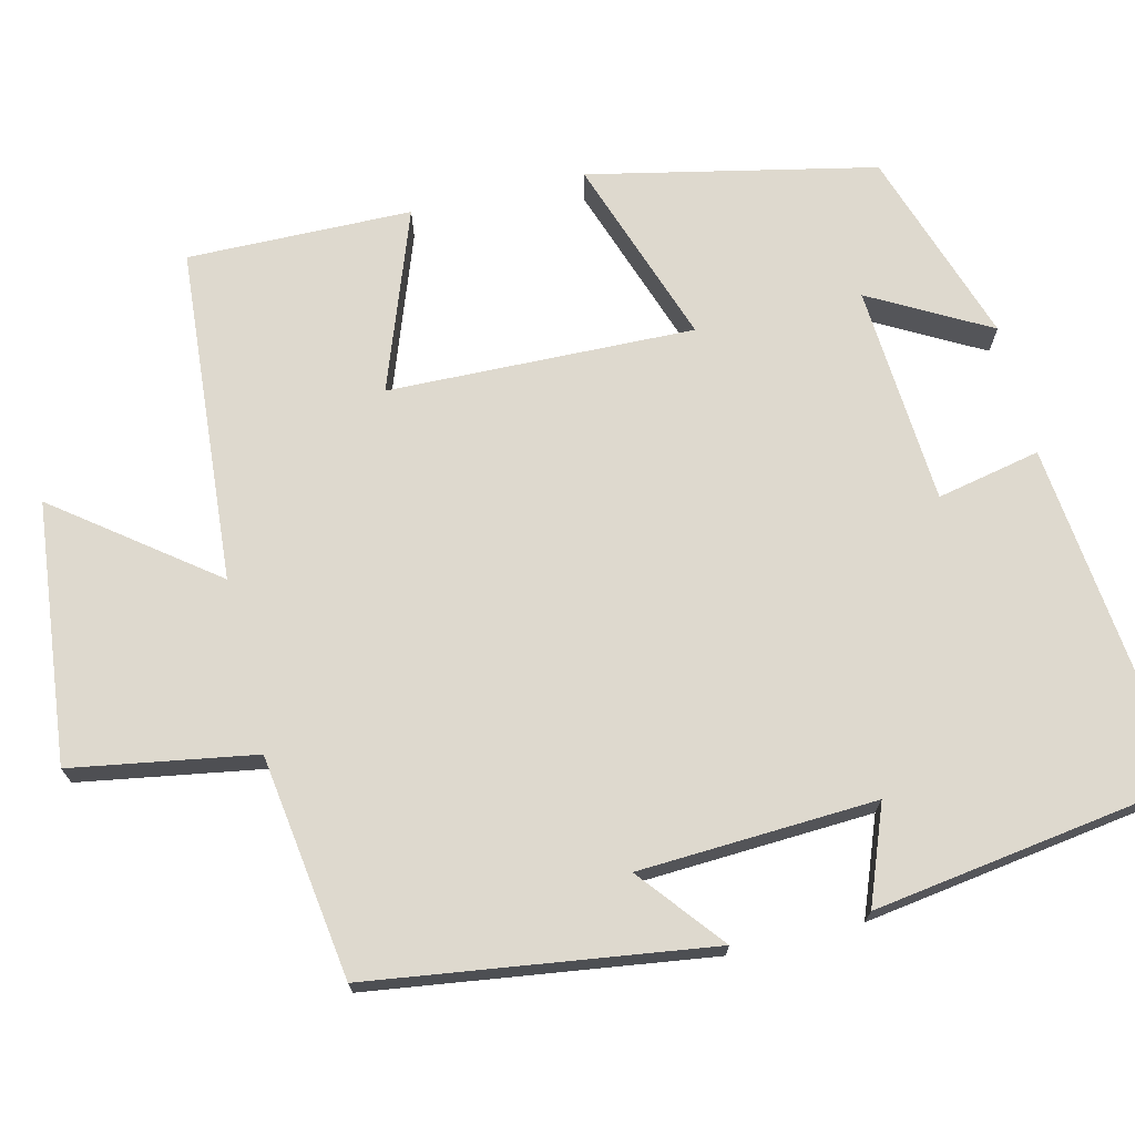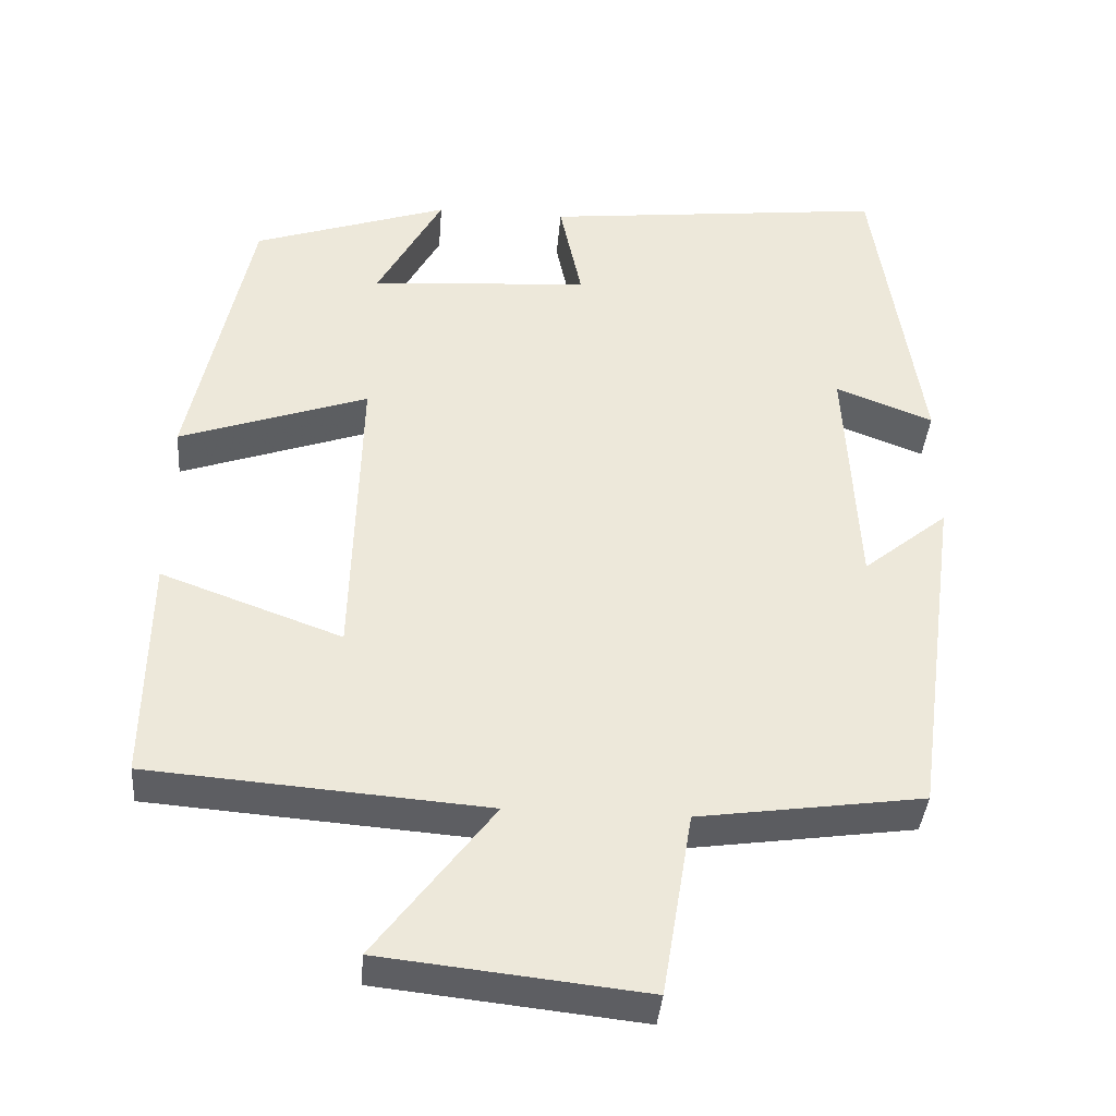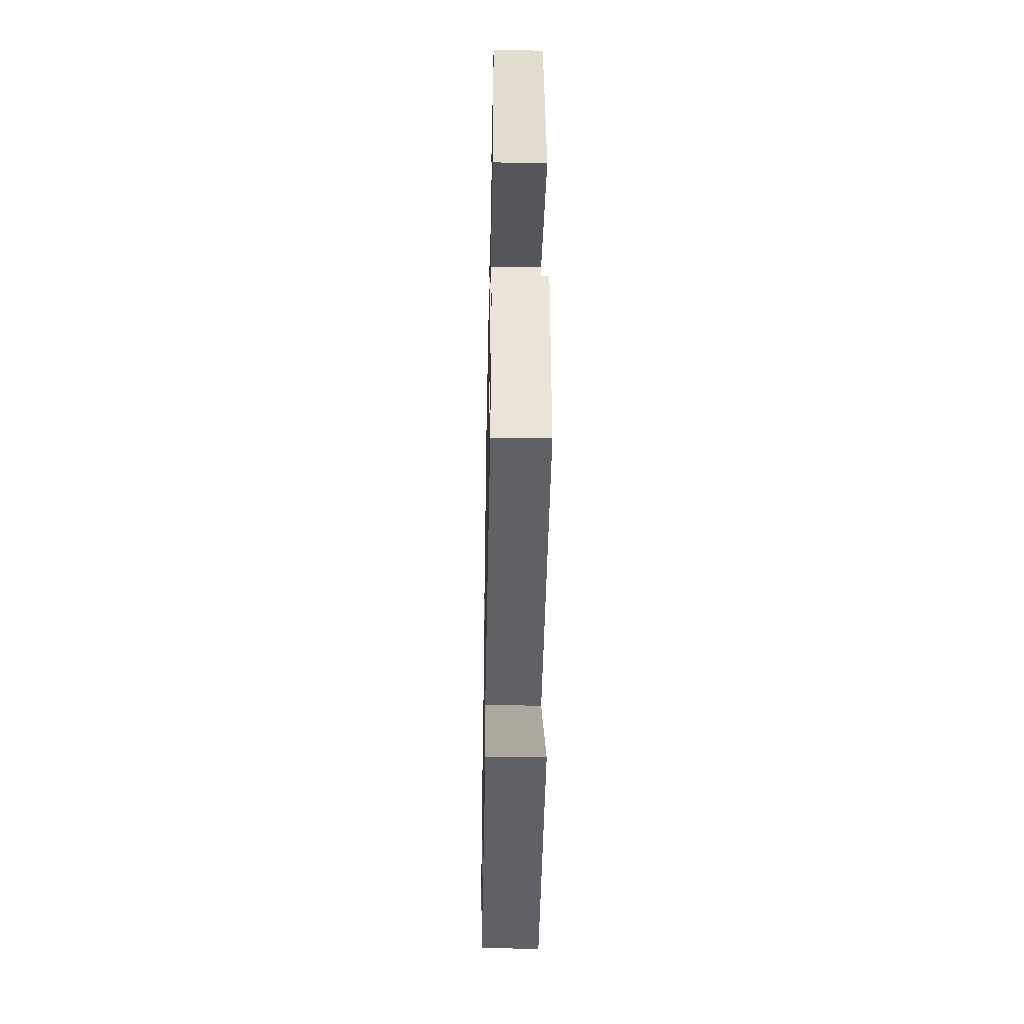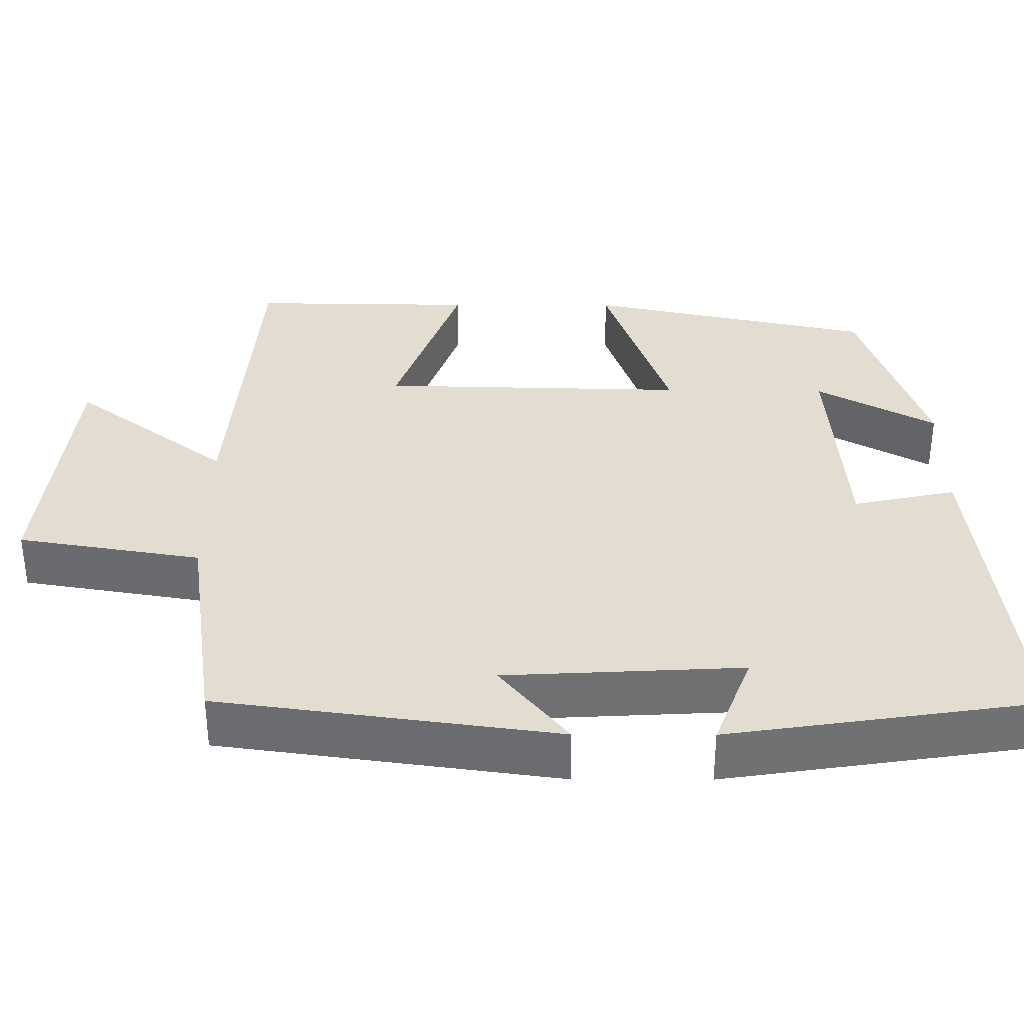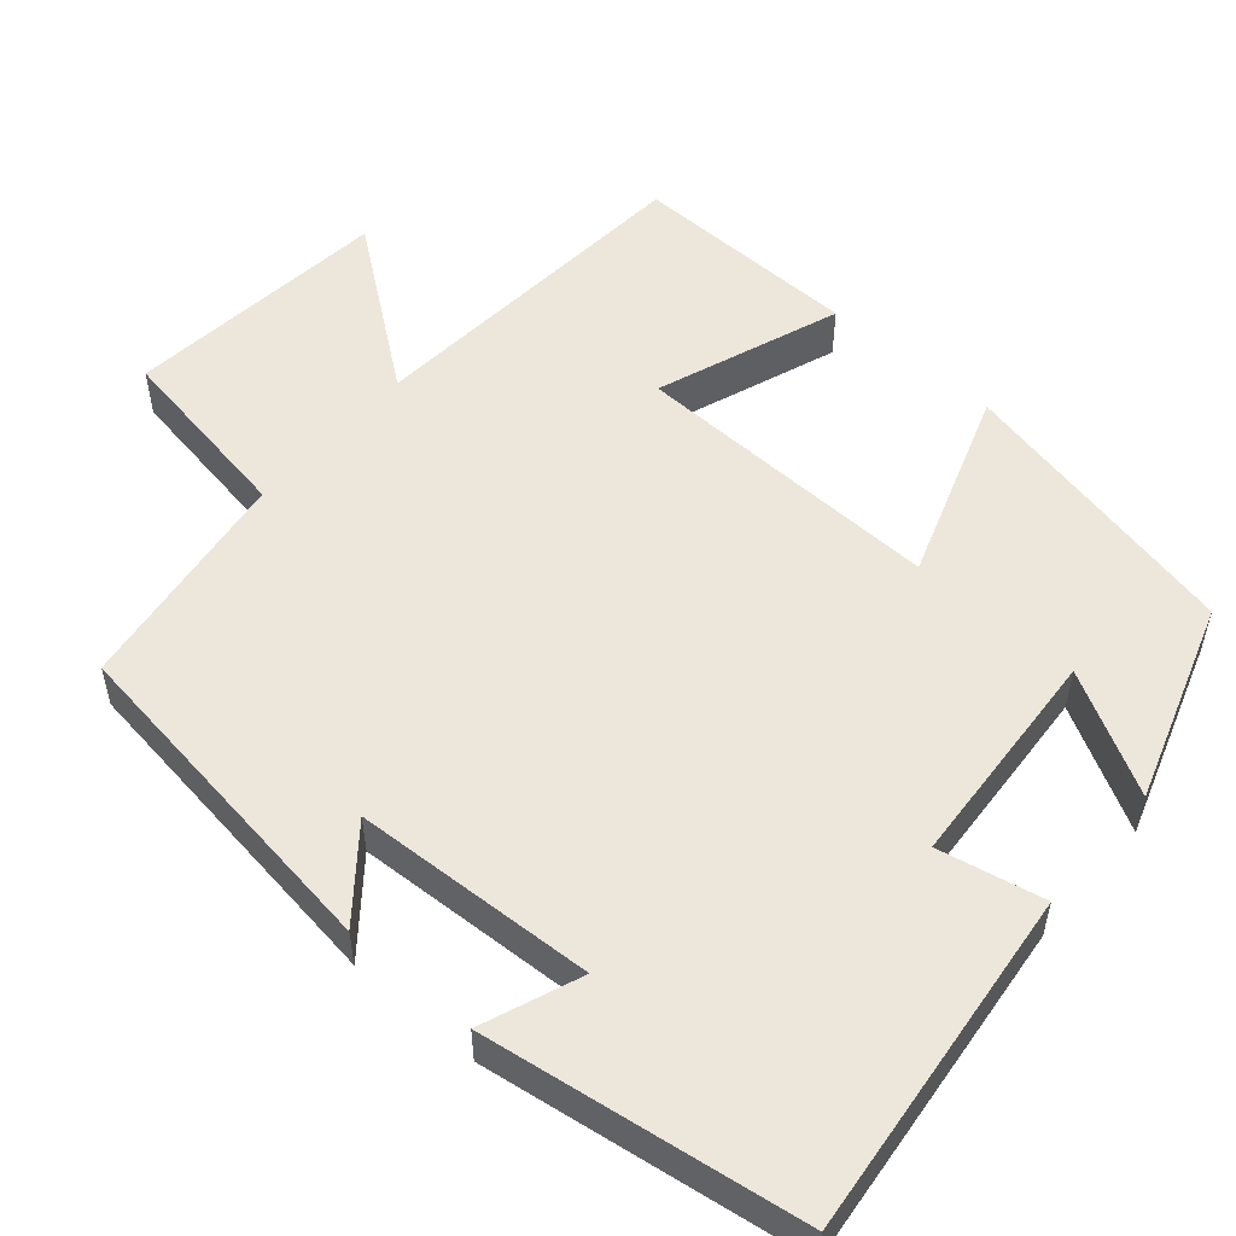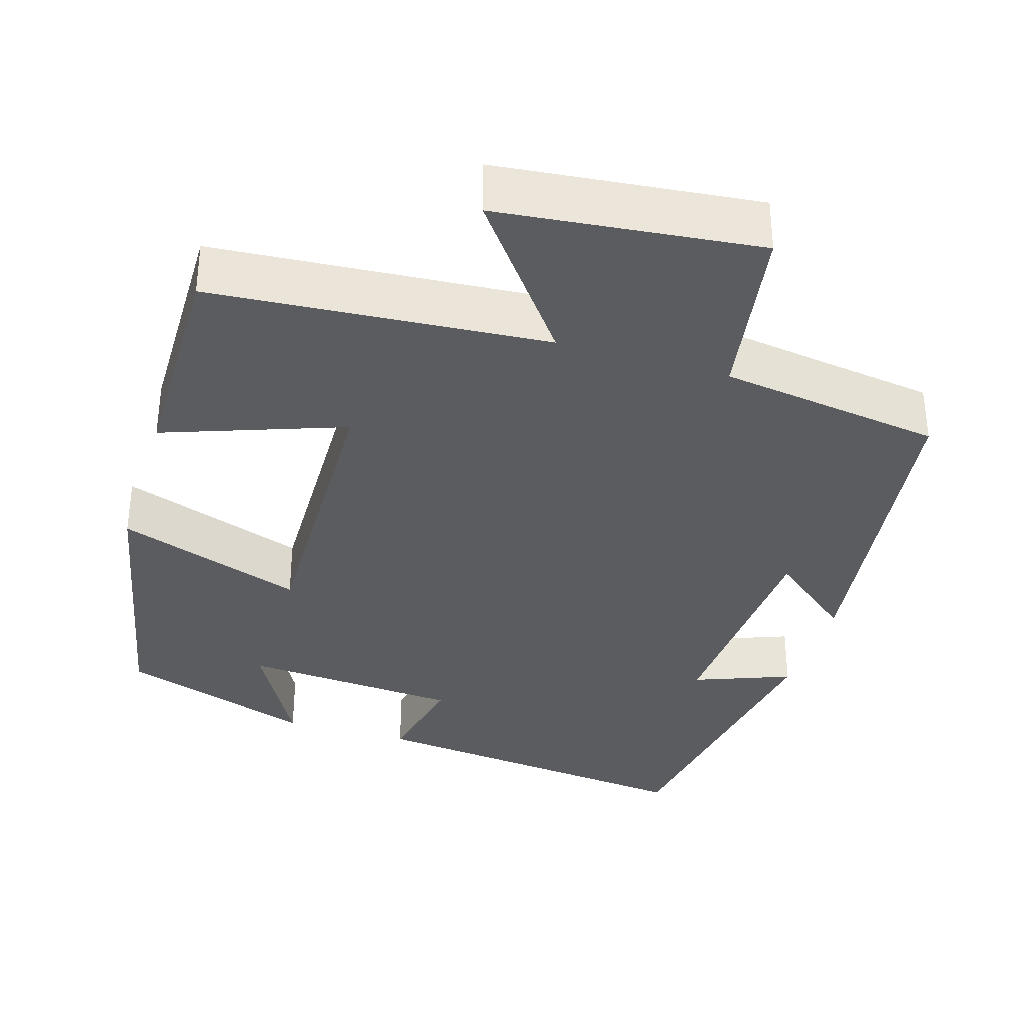
<metadata>
{"format":"obj","ext":"obj","renderer":"f3d","projection":"perspective","resolution":1024,"background":"white","views":[{"elev":71.5,"azim":-103.5,"up":"+Y"},{"elev":-38.5,"azim":175.4,"up":"+Z"},{"elev":-44.3,"azim":88.8,"up":"+Z"},{"elev":35.2,"azim":-89.8,"up":"+Y"},{"elev":53.5,"azim":-49.0,"up":"+Y"},{"elev":-34.7,"azim":162.9,"up":"+Y"}]}
</metadata>
<code>
v -0.44 0.07 0.549
v 0.001 0.07 0.5
v -0.027 0.07 0.367
v 0.255 0.07 0.347
v 0.171 0.07 0.5
v 0.422 0.07 0.416
v 0.5 0.07 0.048
v 0.258 0.07 0.132
v 0.268 0.07 -0.262
v 0.5 0.07 -0.178
v 0.504 0.07 -0.467
v 0.072 0.07 -0.5
v 0.223 0.07 -0.7
v -0.113 0.07 -0.736
v -0.152 0.07 -0.5
v -0.44 0.07 -0.459
v -0.5 0.07 -0.022
v -0.391 0.07 -0.11
v -0.375 0.07 0.196
v -0.5 0.07 0.148
v -0.44 0 0.549
v 0.001 0 0.5
v -0.027 0 0.367
v 0.255 0 0.347
v 0.171 0 0.5
v 0.422 0 0.416
v 0.5 0 0.048
v 0.258 0 0.132
v 0.268 0 -0.262
v 0.5 0 -0.178
v 0.504 0 -0.467
v 0.072 0 -0.5
v 0.223 0 -0.7
v -0.113 0 -0.736
v -0.152 0 -0.5
v -0.44 0 -0.459
v -0.5 0 -0.022
v -0.391 0 -0.11
v -0.375 0 0.196
v -0.5 0 0.148
f 1 2 3
f 20 1 3
f 19 20 3
f 18 19 3 4
f 15 16 17 18
f 15 18 4
f 12 13 14 15
f 11 12 15
f 10 11 15
f 9 10 15
f 8 9 15
f 8 15 4
f 7 8 4
f 4 5 6 7
f 23 22 21
f 23 21 40
f 23 40 39
f 24 23 39 38
f 38 37 36 35
f 24 38 35
f 35 34 33 32
f 35 32 31
f 35 31 30
f 35 30 29
f 35 29 28
f 24 35 28
f 24 28 27
f 27 26 25 24
f 1 21 22 2
f 2 22 23 3
f 3 23 24 4
f 4 24 25 5
f 5 25 26 6
f 6 26 27 7
f 7 27 28 8
f 8 28 29 9
f 9 29 30 10
f 10 30 31 11
f 11 31 32 12
f 12 32 33 13
f 13 33 34 14
f 14 34 35 15
f 15 35 36 16
f 16 36 37 17
f 17 37 38 18
f 18 38 39 19
f 19 39 40 20
f 20 40 21 1

</code>
